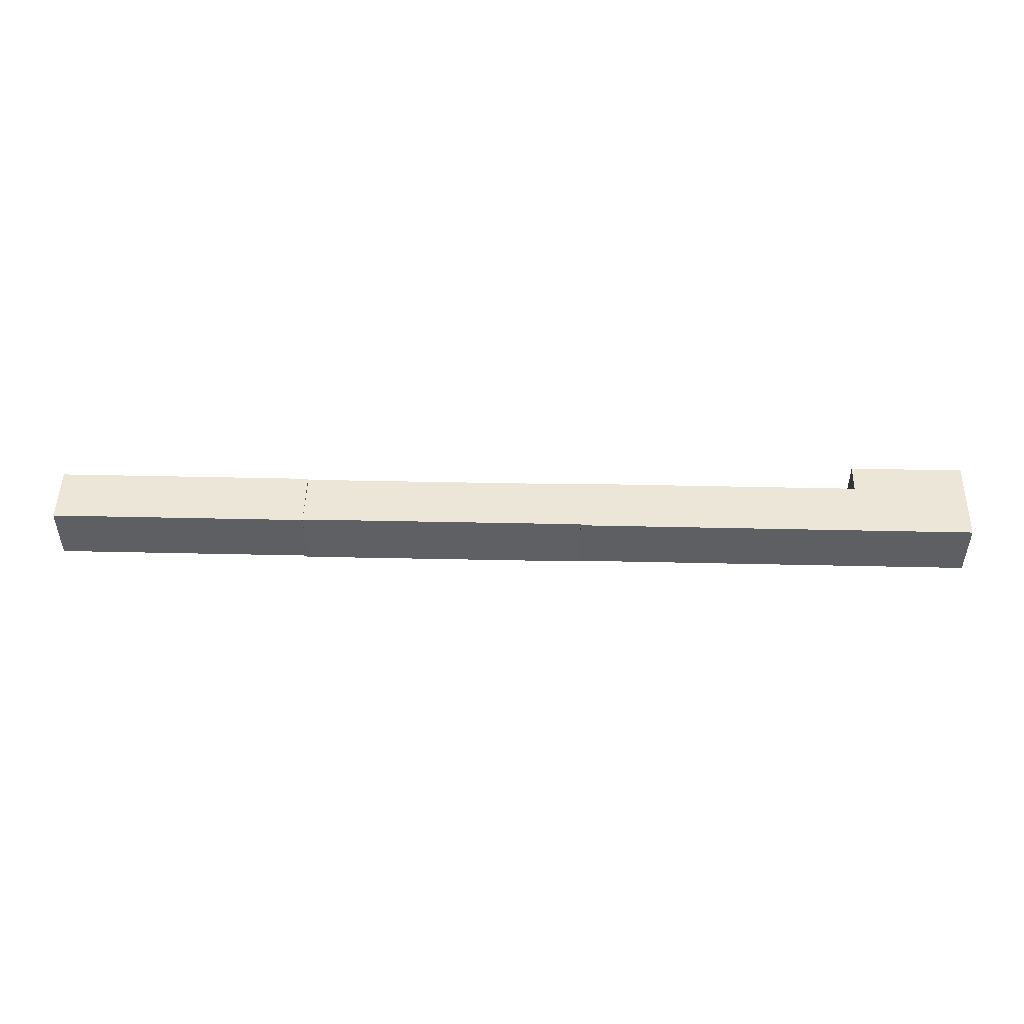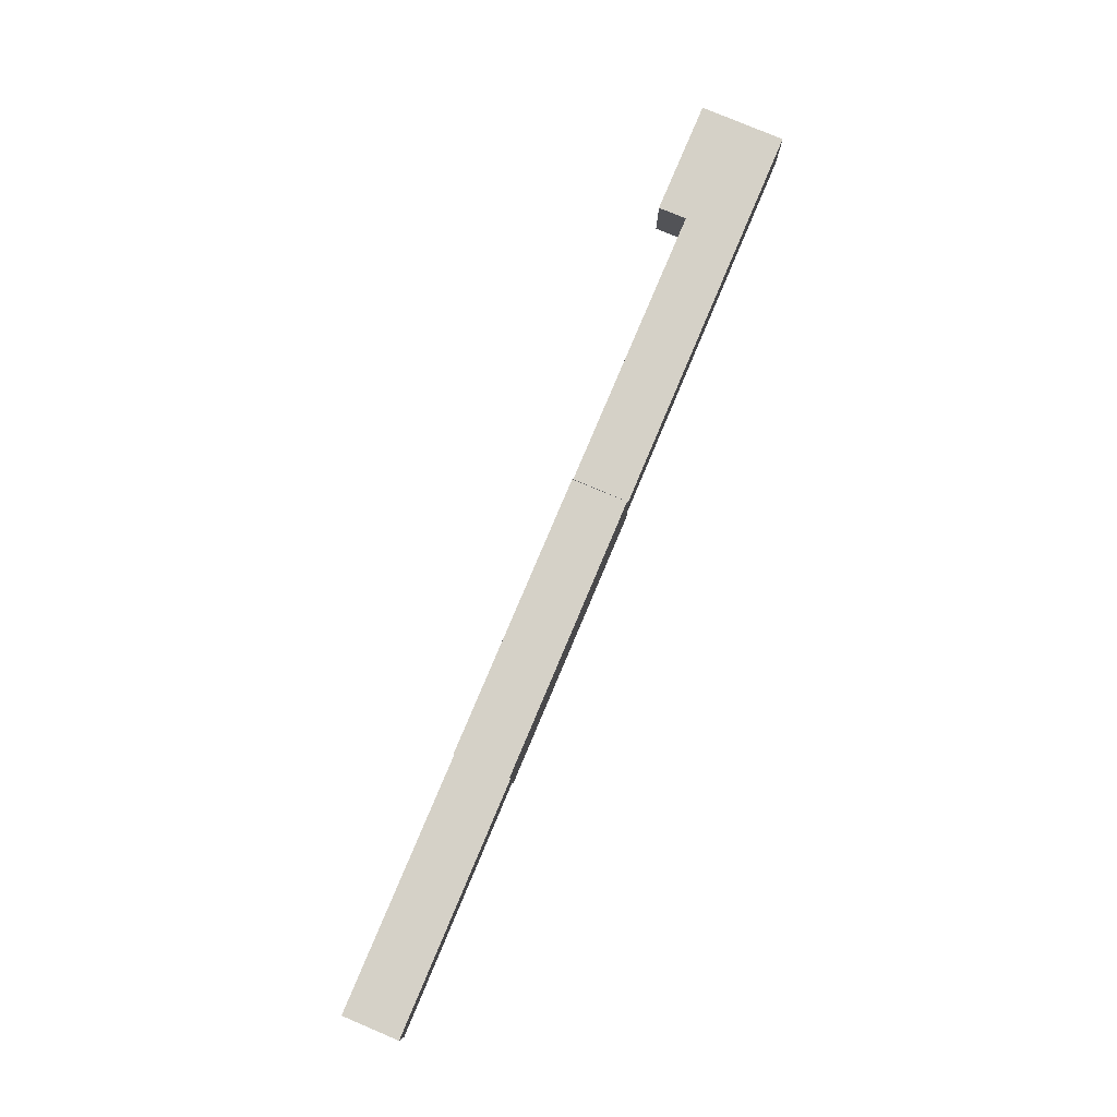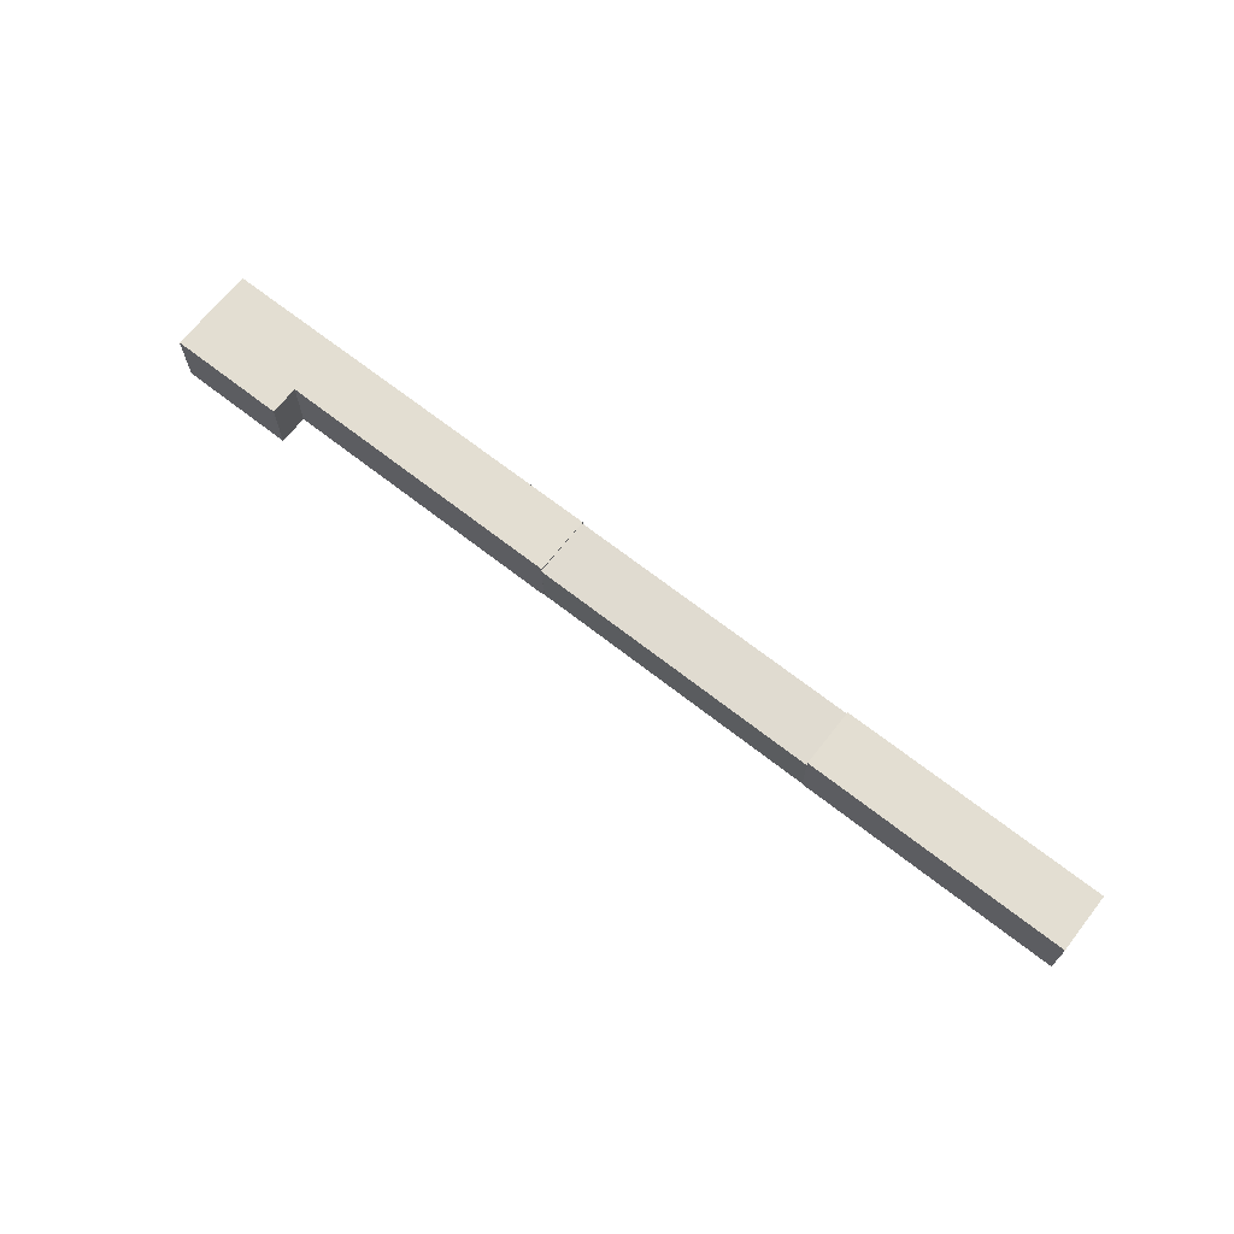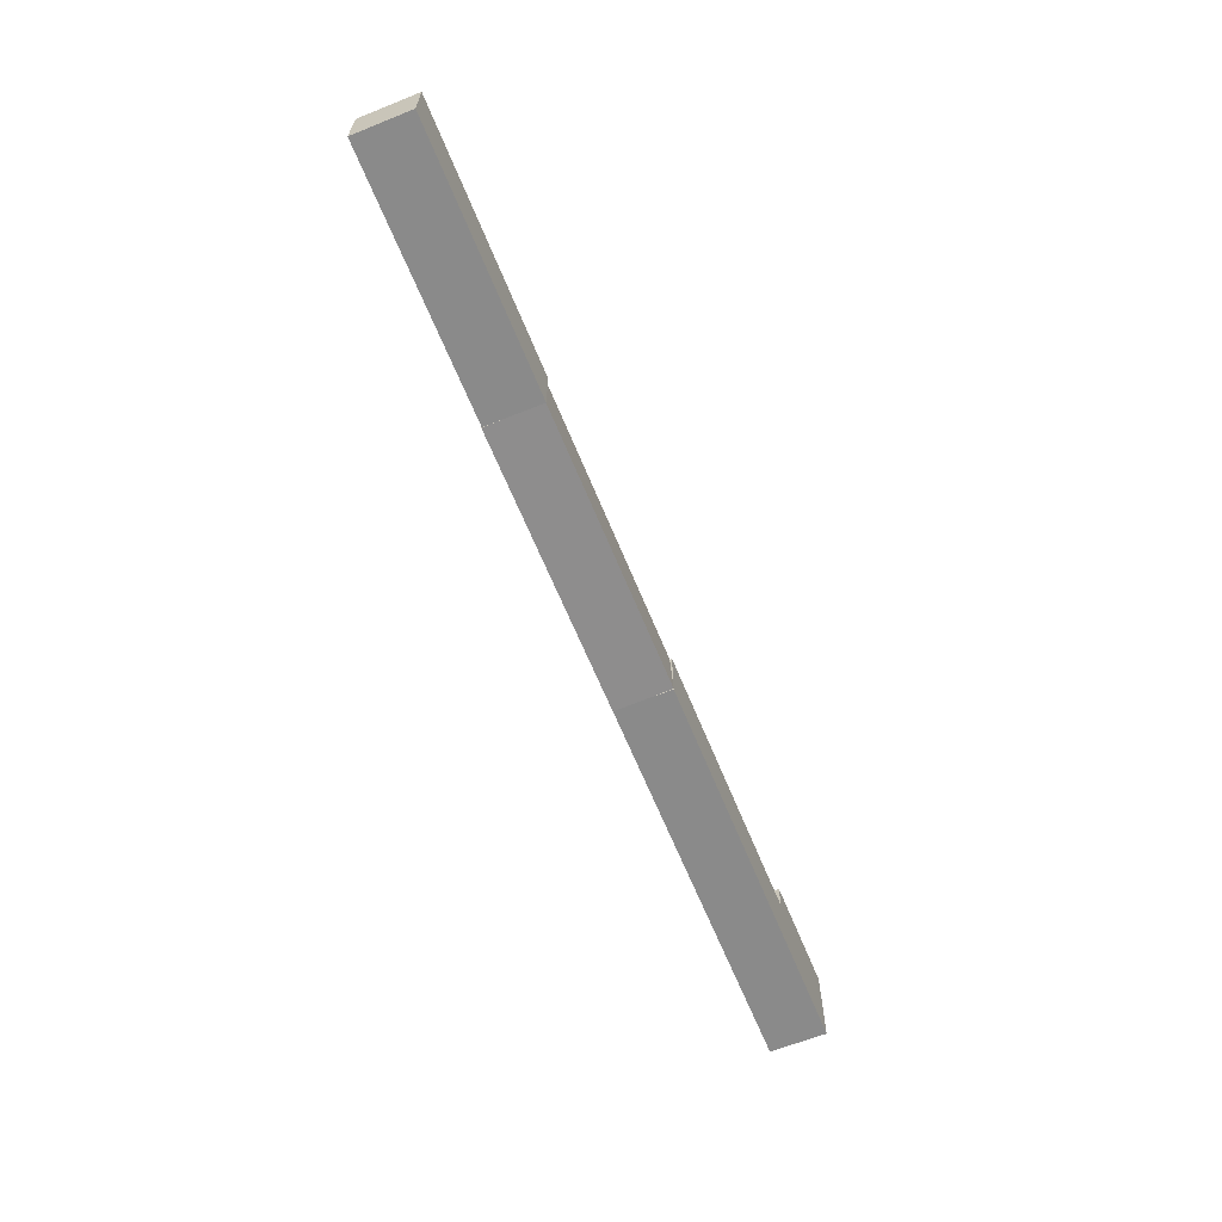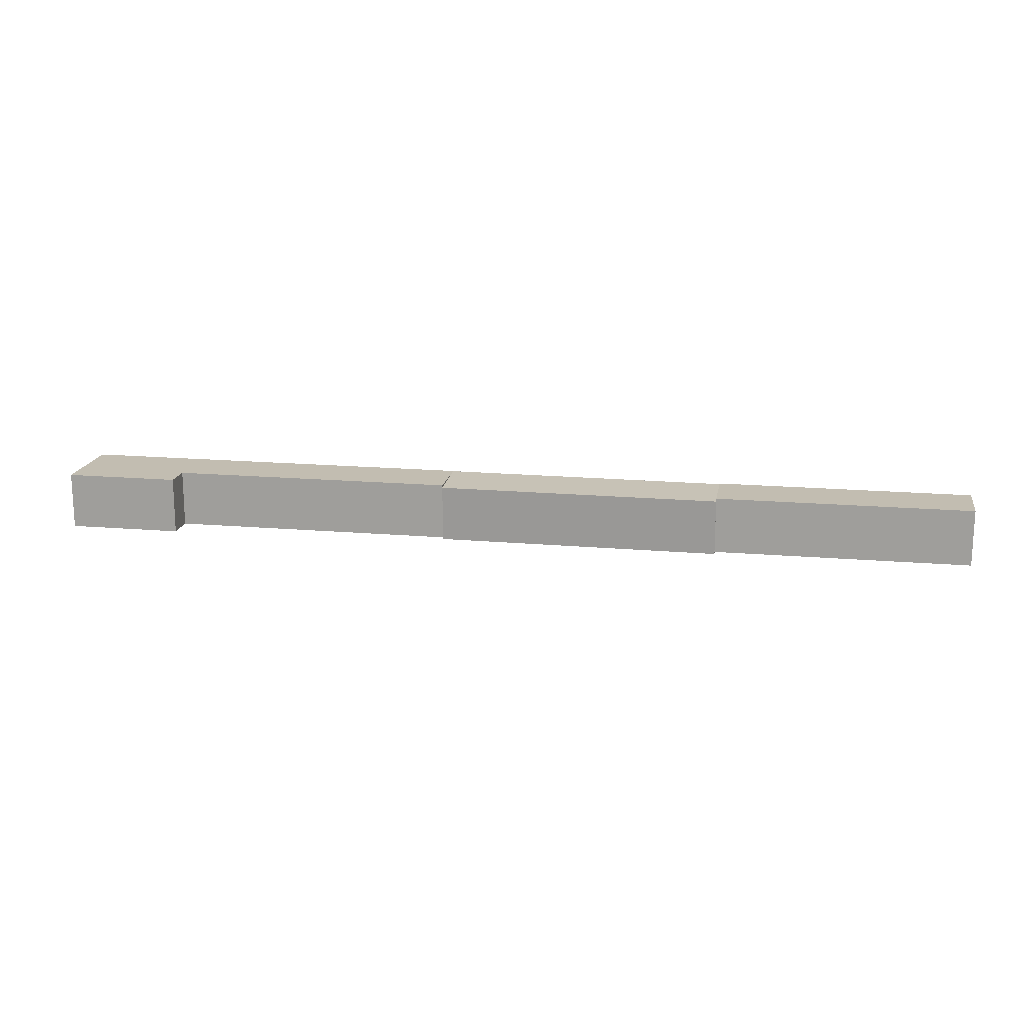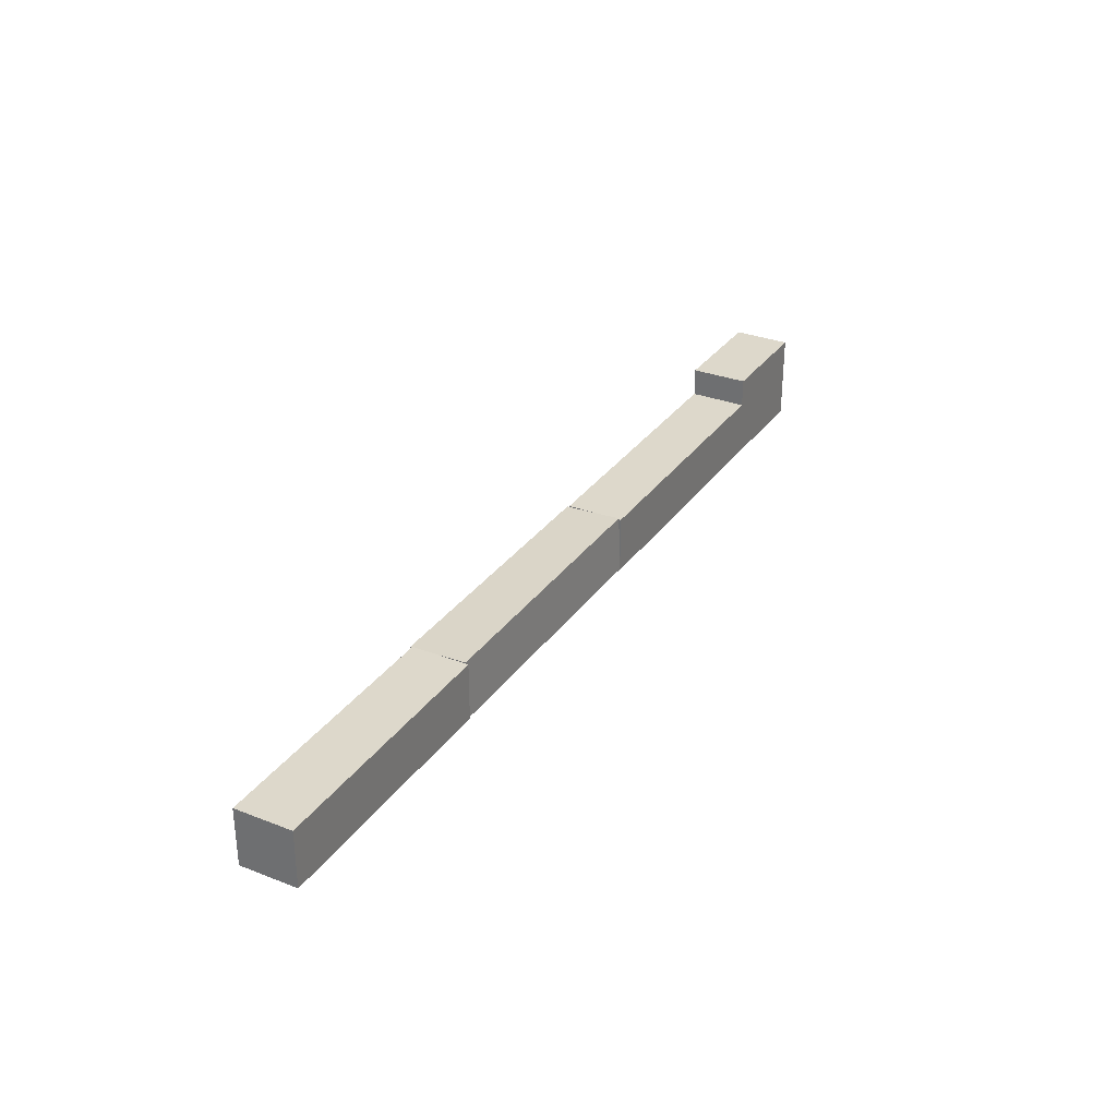
<metadata>
{"format":"obj","ext":"obj","renderer":"f3d","projection":"perspective","resolution":1024,"background":"white","views":[{"elev":49.0,"azim":1.4,"up":"+Z"},{"elev":79.2,"azim":-67.1,"up":"+Z"},{"elev":67.6,"azim":-141.8,"up":"+Z"},{"elev":-63.6,"azim":-68.0,"up":"+Y"},{"elev":16.9,"azim":-170.1,"up":"+Z"},{"elev":31.1,"azim":-61.0,"up":"+Y"}]}
</metadata>
<code>
o cube
v -0.4375 0.125 0.0625
v -0.4375 0.125 -0.0625
v -0.4375 0 0.0625
v -0.4375 0 -0.0625
v -1 0.125 -0.0625
v -1 0.125 0.0625
v -1 0 -0.0625
v -1 0 0.0625
f 4 7 5 2
f 3 4 2 1
f 8 3 1 6
f 7 8 6 5
f 6 1 2 5
f 7 4 3 8
o cube
v 0.1874 0.1275 0.05758
v 0.1876 0.1223 -0.06731
v 0.1874 0.002604 0.06279
v 0.1876 -0.002605 -0.0621
v -0.4374 0.1223 -0.06847
v -0.4376 0.1275 0.05642
v -0.4374 -0.002603 -0.06326
v -0.4376 0.002606 0.06163
f 12 15 13 10
f 11 12 10 9
f 16 11 9 14
f 15 16 14 13
f 14 9 10 13
f 15 12 11 16
o cube
v 0.8125 0.125 0.0625
v 0.8125 0.125 -0.0625
v 0.8125 -1.214e-17 0.0625
v 0.8125 -8.078e-18 -0.0625
v 0.1875 0.125 -0.0625
v 0.1875 0.125 0.0625
v 0.1875 -3.009e-19 -0.0625
v 0.1875 -4.366e-18 0.0625
f 20 23 21 18
f 19 20 18 17
f 24 19 17 22
f 23 24 22 21
f 22 17 18 21
f 23 20 19 24
o cube
v 1.062 0.1875 0.0625
v 1.062 0.1875 -0.0625
v 1.062 0 0.0625
v 1.062 0 -0.0625
v 0.8125 0.1875 -0.0625
v 0.8125 0.1875 0.0625
v 0.8125 0 -0.0625
v 0.8125 0 0.0625
f 28 31 29 26
f 27 28 26 25
f 32 27 25 30
f 31 32 30 29
f 30 25 26 29
f 31 28 27 32

</code>
